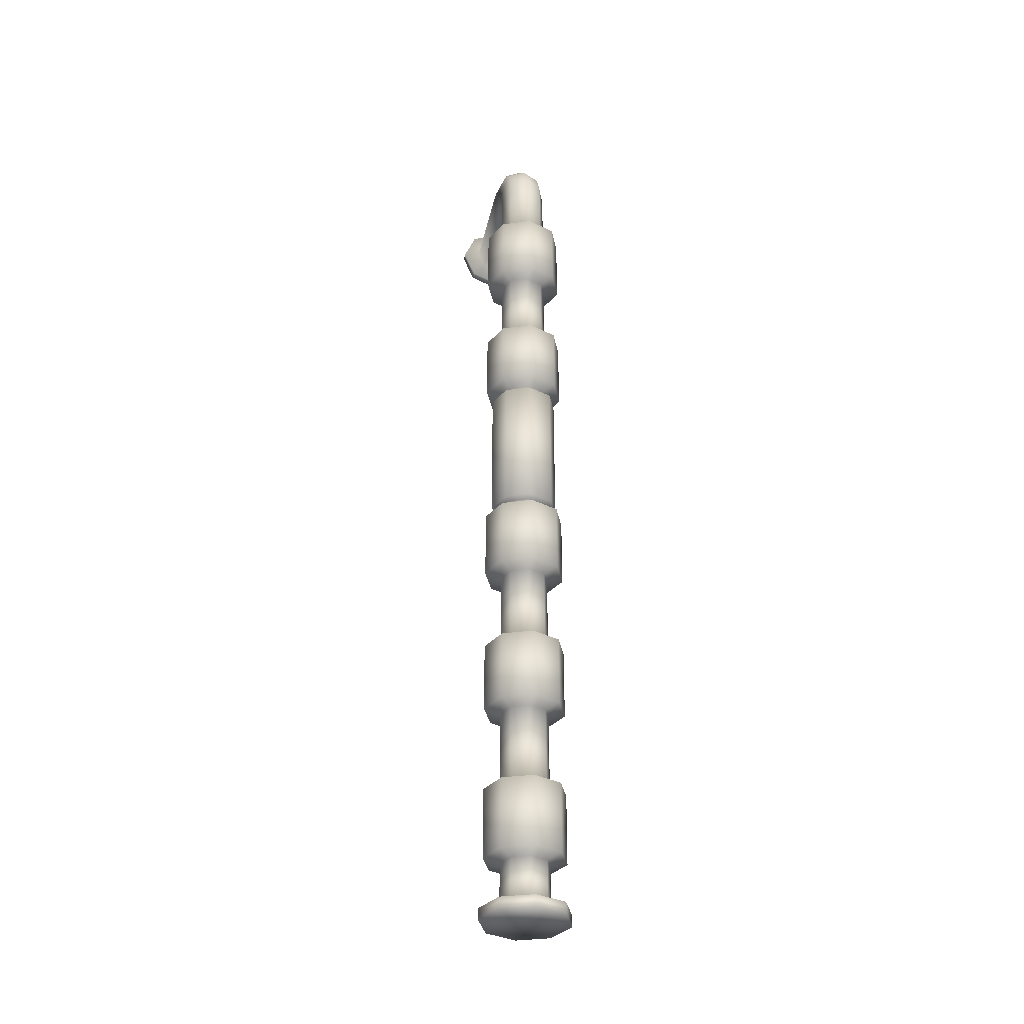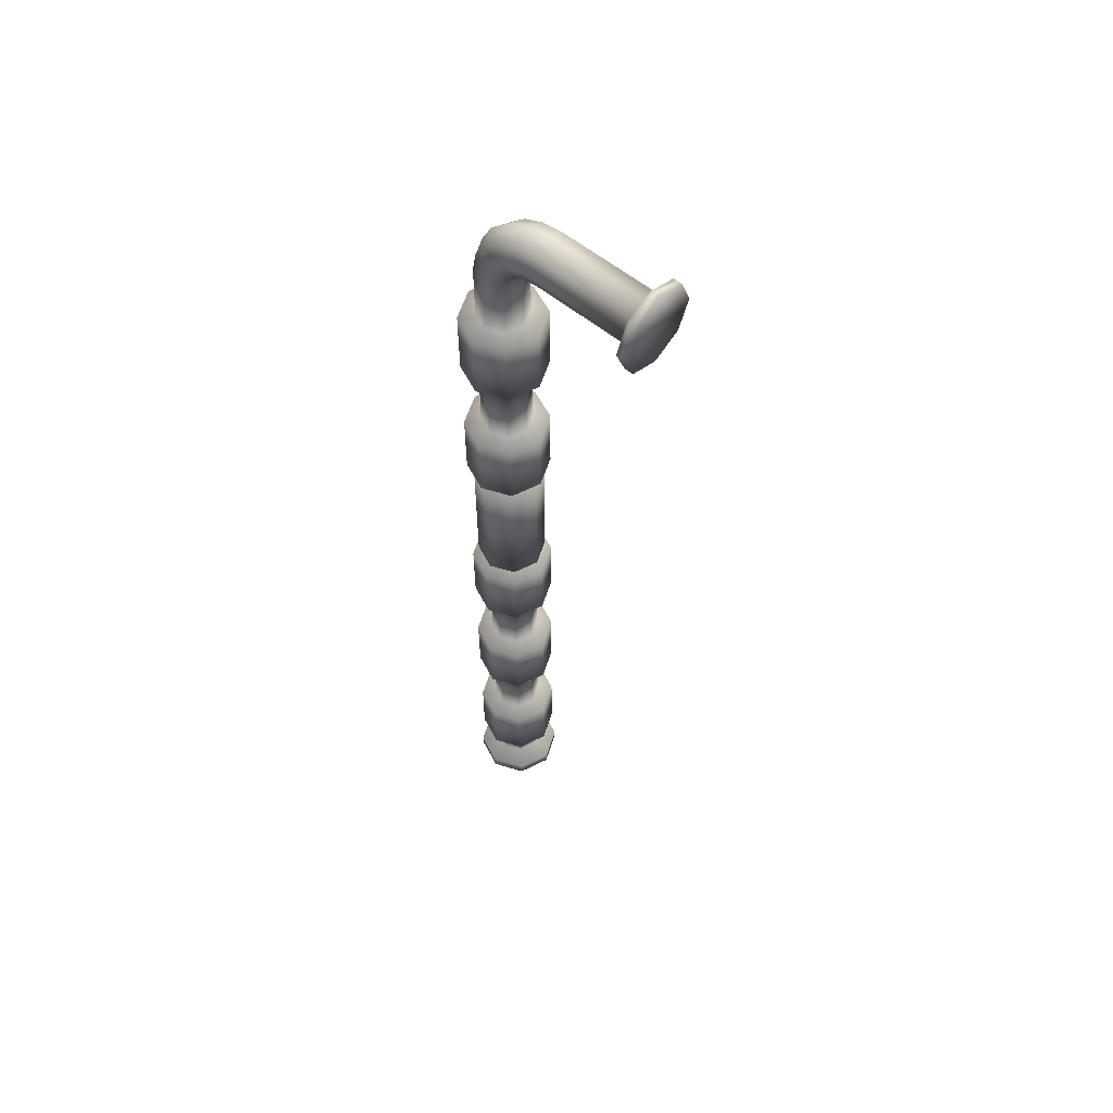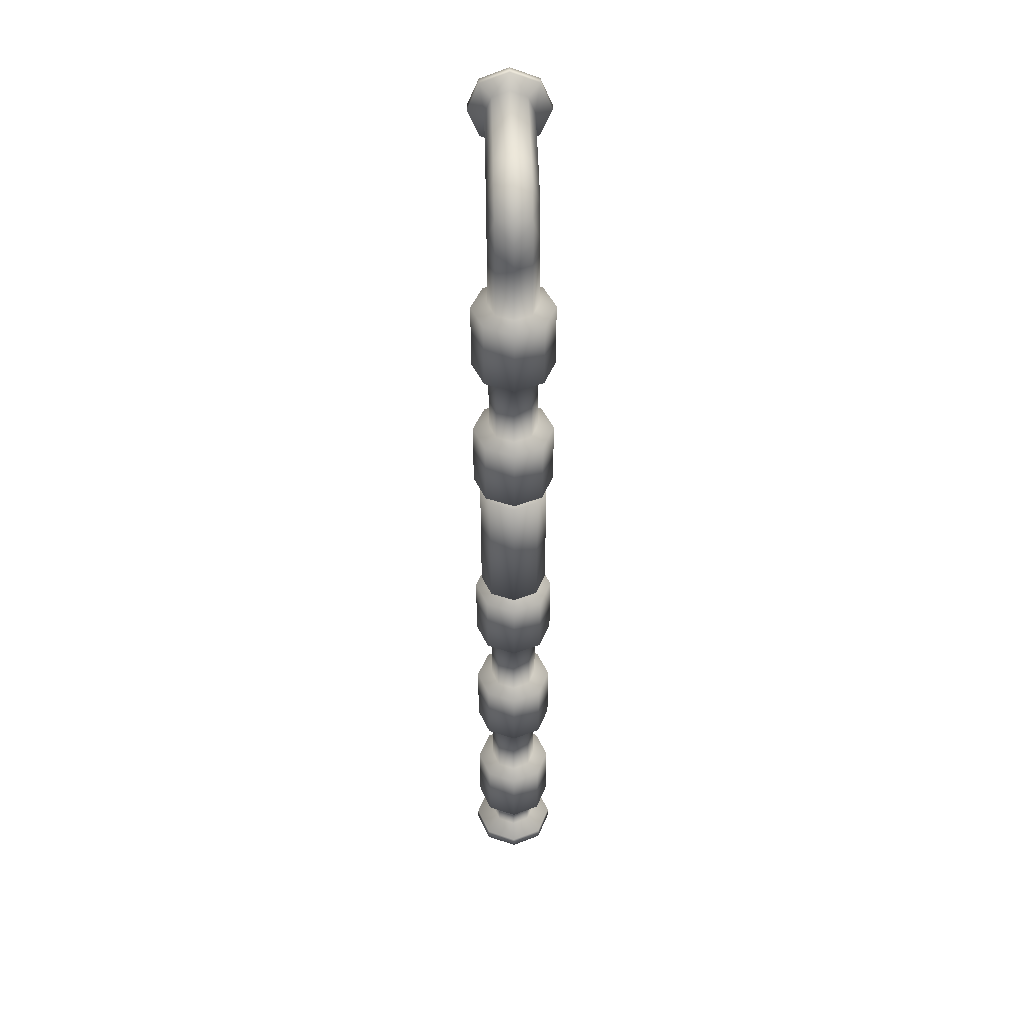
<metadata>
{"format":"obj","ext":"obj","renderer":"f3d","projection":"perspective","resolution":1024,"background":"white","views":[{"elev":-33.6,"azim":78.2,"up":"+Z"},{"elev":58.3,"azim":-139.9,"up":"+Z"},{"elev":45.9,"azim":88.7,"up":"+Z"}]}
</metadata>
<code>
g BakePrep.036_low
v -1.086 -1.346 4.898
v -1.182 -1.113 4.898
v -1.182 -1.113 5.466
v -1.086 -1.346 5.466
v -0.8534 -1.442 4.898
v -0.9931 -1.253 5.497
v -0.8534 -1.311 5.497
v -1.051 -1.113 5.497
v -1.051 -1.113 6.127
v -0.993 -1.253 6.127
v -1.182 -1.113 6.158
v -0.8534 -1.442 5.466
v -0.6209 -1.346 5.466
v -0.6208 -1.346 4.898
v -0.5247 -1.113 5.466
v -0.5246 -1.113 4.898
v -0.6208 -0.8805 4.898
v -1.086 -1.346 6.158
v -1.182 -1.113 6.727
v -0.7137 -1.253 5.497
v -0.8534 -1.311 6.127
v -0.6209 -0.8805 5.466
v -0.8534 -0.784 4.898
v -0.7137 -1.253 6.127
v -1.086 -1.346 6.727
v -0.8534 -1.442 6.158
v -0.6209 -1.346 6.158
v -0.993 -1.253 6.758
v -1.051 -1.113 6.758
v -1.051 -1.113 7.202
v -0.993 -1.253 7.207
v -1.062 -1.113 7.288
v -0.8534 -1.311 6.758
v -0.8534 -1.442 6.727
v -0.6209 -1.346 6.727
v -0.5248 -1.113 6.727
v -0.5248 -1.113 6.158
v -1.007 -1.253 7.306
v -1.095 -1.113 7.351
v -0.8534 -1.311 7.218
v -0.7138 -1.253 6.758
v -0.6559 -1.113 6.127
v -1.048 -1.253 7.385
v -1.145 -1.113 7.402
v -0.6558 -1.113 5.497
v -0.7137 -0.9732 5.497
v -0.8534 -0.9152 5.497
v -0.7137 -0.9732 6.127
v -0.6209 -0.8805 6.158
v -0.8534 -0.784 5.466
v -1.086 -0.8805 5.466
v -1.086 -0.8805 4.898
v -1.182 -1.113 5.466
v -1.182 -1.113 4.898
v -0.9931 -0.9732 5.497
v -1.051 -1.113 5.497
v -1.051 -1.113 6.127
v -0.993 -0.9732 6.127
v -1.182 -1.113 6.158
v -0.8534 -0.9152 6.127
v -1.086 -0.8805 6.158
v -1.182 -1.113 6.727
v -0.8534 -0.784 6.158
v -1.086 -0.8805 6.727
v -0.6209 -0.8805 6.727
v -0.993 -0.9732 6.758
v -1.051 -1.113 6.758
v -1.051 -1.113 7.202
v -0.8534 -0.784 6.727
v -0.8534 -0.9152 6.758
v -0.993 -0.9732 7.207
v -1.062 -1.113 7.288
v -0.7138 -0.9732 6.758
v -1.007 -0.9732 7.306
v -1.095 -1.113 7.351
v -0.8534 -0.9152 7.218
v -0.6559 -1.113 6.758
v -0.7138 -0.9732 7.229
v -0.7138 -1.253 7.229
v -1.048 -0.9732 7.385
v -1.145 -1.113 7.402
v -0.8742 -0.9152 7.349
v -0.656 -1.113 7.233
v -0.8742 -1.311 7.349
v -0.9345 -0.9152 7.468
v -1.111 -0.9732 7.449
v -0.741 -0.9732 7.393
v -0.741 -1.253 7.393
v -0.9345 -1.311 7.468
v -0.8213 -0.9732 7.55
v -0.6859 -1.113 7.41
v -0.8213 -1.253 7.55
v -1.111 -1.253 7.449
v -1.029 -0.9152 7.562
v -0.7744 -1.113 7.584
v -1.029 -1.311 7.562
v -1.19 -1.253 7.489
v -1.208 -1.113 7.434
v -0.9463 -0.9732 7.675
v -0.9463 -1.253 7.675
v -1.147 -1.311 7.622
v -1.289 -1.253 7.503
v -1.294 -1.113 7.446
v -0.9122 -1.113 7.722
v -1.104 -1.253 7.755
v -1.086 -1.113 7.81
v -1.104 -0.9732 7.755
v -1.278 -1.311 7.643
v -2.079 -1.253 7.503
v -2.079 -1.113 7.445
v -2.121 -1.113 7.31
v -1.263 -1.113 7.84
v -1.267 -1.253 7.783
v -1.147 -0.9152 7.622
v -2.079 -1.311 7.643
v -2.121 -1.349 7.407
v -2.079 -1.253 7.783
v -1.267 -0.9732 7.783
v -2.079 -1.113 7.841
v -2.121 -1.113 7.976
v -1.19 -0.9732 7.489
v -1.208 -1.113 7.434
v -2.121 -1.349 7.878
v -2.079 -0.9732 7.783
v -1.278 -0.9152 7.643
v -1.289 -0.9732 7.503
v -1.294 -1.113 7.446
v -2.079 -0.9152 7.643
v -2.079 -0.9732 7.503
v -2.079 -1.113 7.445
v -2.121 -1.113 7.31
v -2.121 -0.8777 7.407
v -2.121 -0.8777 7.878
v -2.19 -0.8777 7.407
v -2.19 -1.113 7.31
v -2.19 -0.7801 7.643
v -2.121 -0.7801 7.643
v -2.19 -0.8777 7.879
v -2.19 -1.113 7.976
v -2.19 -1.349 7.879
v -2.19 -1.446 7.643
v -2.121 -1.446 7.643
v -2.19 -1.349 7.407
v -2.19 -1.113 7.31
v -1.106 -0.8609 -0.005154
v -1.21 -1.113 0.09056
v -1.21 -1.113 -0.005149
v -1.106 -0.8609 0.09055
v -0.8534 -0.7563 -0.005159
v -0.9934 -0.9732 0.149
v -0.8534 -0.9152 0.149
v -1.051 -1.113 0.149
v -1.051 -1.113 0.4552
v -0.9934 -0.9732 0.4552
v -1.183 -1.113 0.4862
v -0.8534 -0.7563 0.09055
v -0.601 -0.8609 0.09055
v -0.601 -0.8609 -0.005154
v -0.4965 -1.113 0.09056
v -0.4965 -1.113 -0.005149
v -0.601 -1.366 -0.005154
v -1.086 -0.8805 0.4862
v -1.182 -1.113 1.054
v -0.8534 -0.9152 0.4552
v -0.7134 -0.9732 0.149
v -0.601 -1.366 0.09055
v -0.8534 -1.47 -0.005159
v -0.7134 -0.9732 0.4552
v -1.086 -0.8805 1.054
v -0.8534 -0.784 0.4862
v -0.6206 -0.8805 0.4862
v -0.9933 -0.9732 1.085
v -0.8534 -0.9152 1.085
v -1.051 -1.113 1.085
v -1.051 -1.113 1.716
v -0.9933 -0.9732 1.716
v -1.182 -1.113 1.747
v -0.8534 -0.784 1.054
v -0.6207 -0.8805 1.054
v -0.5243 -1.113 1.054
v -0.5242 -1.113 0.4862
v -1.086 -0.8805 1.747
v -1.182 -1.113 2.315
v -0.8534 -0.9152 1.716
v -0.7134 -0.9732 1.085
v -0.6554 -1.113 0.4552
v -0.7135 -0.9732 1.716
v -0.6554 -1.113 0.149
v -0.7134 -1.253 0.149
v -0.8534 -1.311 0.149
v -0.7134 -1.253 0.4552
v -0.6206 -1.346 0.4862
v -0.8534 -1.47 0.09055
v -1.106 -1.366 0.09055
v -1.106 -1.366 -0.005154
v -1.21 -1.113 0.09056
v -1.21 -1.113 -0.005149
v -0.9934 -1.253 0.149
v -1.051 -1.113 0.149
v -1.051 -1.113 0.4552
v -0.9934 -1.253 0.4552
v -1.183 -1.113 0.4862
v -0.8534 -1.311 0.4552
v -1.086 -1.346 0.4862
v -1.182 -1.113 1.054
v -0.8534 -1.442 0.4862
v -1.086 -1.346 1.054
v -0.6207 -1.346 1.054
v -0.9933 -1.253 1.085
v -0.8534 -1.311 1.085
v -1.051 -1.113 1.085
v -1.051 -1.113 1.716
v -0.8534 -1.442 1.054
v -0.9933 -1.253 1.716
v -1.182 -1.113 1.747
v -0.7134 -1.253 1.085
v -1.086 -1.346 1.747
v -1.182 -1.113 2.315
v -0.8534 -1.311 1.716
v -0.6555 -1.113 1.085
v -0.6555 -1.113 1.716
v -0.7135 -1.253 1.716
v -0.5243 -1.113 1.747
v -0.6207 -1.346 1.747
v -0.5244 -1.113 2.315
v -0.6207 -0.8805 1.747
v -0.8534 -1.442 1.747
v -0.8534 -0.784 1.747
v -0.6207 -1.346 2.315
v -1.086 -1.346 2.315
v -0.6207 -0.8805 2.315
v -1.086 -0.8805 2.315
v -0.8534 -1.442 2.315
v -0.8534 -1.311 2.346
v -0.9932 -1.253 2.346
v -1.051 -1.113 2.346
v -1.051 -1.113 2.976
v -0.9932 -1.253 2.976
v -1.182 -1.113 3.007
v -1.086 -1.346 3.007
v -1.182 -1.113 3.575
v -0.9932 -0.9732 2.346
v -0.8534 -0.9152 2.346
v -1.051 -1.113 2.346
v -1.051 -1.113 2.976
v -0.9932 -0.9732 2.976
v -1.182 -1.113 3.007
v -1.086 -0.8805 3.007
v -1.182 -1.113 3.575
v -0.8534 -1.311 2.976
v -0.8534 -0.784 2.315
v -0.8534 -0.9152 2.976
v -0.7135 -0.9732 2.346
v -0.7135 -0.9732 2.976
v -0.8534 -0.784 3.007
v -0.6207 -0.8805 3.007
v -1.086 -0.8805 3.575
v -0.9932 -0.9732 3.606
v -0.8534 -0.9152 3.606
v -1.051 -1.113 3.606
v -1.051 -1.113 3.671
v -0.9932 -0.9732 3.671
v -1.131 -1.113 3.673
v -0.8534 -0.784 3.575
v -0.6208 -0.8805 3.575
v -0.5245 -1.113 3.575
v -0.5245 -1.113 3.007
v -1.05 -0.9166 3.673
v -1.131 -1.113 4.8
v -0.7136 -0.9732 3.606
v -0.8534 -0.9152 3.671
v -0.6556 -1.113 2.976
v -0.7136 -0.9732 3.671
v -0.6556 -1.113 2.346
v -0.7135 -1.253 2.346
v -0.7135 -1.253 2.976
v -0.6207 -1.346 3.007
v -0.8534 -1.442 3.007
v -0.6208 -1.346 3.575
v -1.086 -1.346 3.575
v -0.8534 -1.442 3.575
v -0.8534 -1.311 3.606
v -0.9932 -1.253 3.606
v -1.051 -1.113 3.606
v -1.051 -1.113 3.671
v -0.9932 -1.253 3.671
v -1.131 -1.113 3.673
v -0.7136 -1.253 3.606
v -1.05 -1.31 3.673
v -1.131 -1.113 4.8
v -0.8534 -1.311 3.671
v -0.6557 -1.113 3.606
v -0.6557 -1.113 3.671
v -0.7136 -1.253 3.671
v -0.5756 -1.113 3.673
v -0.6569 -1.31 3.673
v -0.5757 -1.113 4.8
v -0.6569 -0.9166 3.673
v -0.8534 -1.391 3.673
v -0.8534 -0.8352 3.673
v -0.657 -1.31 4.8
v -1.05 -1.31 4.8
v -0.657 -0.9166 4.8
v -1.05 -0.9166 4.8
v -0.8534 -1.391 4.8
v -0.8534 -1.311 4.802
v -0.9931 -1.253 4.802
v -1.051 -1.113 4.802
v -1.051 -1.113 4.867
v -0.9931 -1.253 4.867
v -1.182 -1.113 4.898
v -1.086 -1.346 4.898
v -0.8534 -1.311 4.867
v -0.8534 -1.442 4.898
v -0.6208 -1.346 4.898
v -0.7137 -1.253 4.867
v -0.5246 -1.113 4.898
v -0.7137 -1.253 4.802
v -0.6558 -1.113 4.867
v -0.6558 -1.113 4.802
v -0.7137 -0.9732 4.802
v -0.8534 -0.9152 4.802
v -0.7137 -0.9732 4.867
v -0.6208 -0.8805 4.898
v -0.8534 -0.9152 4.867
v -0.8534 -0.784 4.898
v -1.086 -0.8805 4.898
v -0.9931 -0.9732 4.867
v -1.182 -1.113 4.898
v -1.051 -1.113 4.867
v -0.9931 -0.9732 4.802
v -1.051 -1.113 4.802
v -0.8534 -0.8352 4.8
v -2.19 -1.113 7.976
v -2.19 -1.113 7.643
v -2.19 -0.8777 7.879
v -2.19 -1.349 7.879
v -2.19 -0.7801 7.643
v -2.19 -1.446 7.643
v -2.19 -0.8777 7.407
v -2.19 -1.349 7.407
v -2.19 -1.113 7.31
v -0.4965 -1.113 -0.005149
v -0.8534 -1.113 -0.005154
v -0.601 -1.366 -0.005154
v -0.601 -0.8609 -0.005154
v -0.8534 -1.47 -0.005159
v -0.8534 -0.7563 -0.005159
v -1.106 -1.366 -0.005154
v -1.106 -0.8609 -0.005154
v -1.21 -1.113 -0.005149
g BakePrep.036_low_0
f 3 2 1
f 4 3 1
f 4 1 5
f 3 4 6
f 6 4 7
f 8 3 6
f 9 8 6
f 10 9 6
f 10 6 7
f 11 9 10
f 12 4 5
f 4 12 7
f 13 12 5
f 12 13 7
f 14 13 5
f 15 13 14
f 16 15 14
f 15 16 17
f 18 11 10
f 19 11 18
f 13 20 7
f 13 15 20
f 21 10 7
f 18 10 21
f 22 15 17
f 22 17 23
f 20 24 7
f 24 21 7
f 25 19 18
f 26 18 21
f 25 18 26
f 24 27 21
f 27 26 21
f 19 25 28
f 29 19 28
f 29 28 30
f 28 31 30
f 30 31 32
f 28 25 33
f 28 33 31
f 34 25 26
f 25 34 33
f 35 34 26
f 27 35 26
f 34 35 33
f 36 35 27
f 37 27 24
f 37 36 27
f 31 38 32
f 32 38 39
f 33 40 31
f 31 40 38
f 35 41 33
f 35 36 41
f 33 41 40
f 42 37 24
f 42 24 20
f 38 43 39
f 39 43 44
f 45 42 20
f 15 45 20
f 45 15 46
f 42 45 46
f 15 22 46
f 46 22 47
f 48 42 46
f 37 42 48
f 48 46 47
f 49 37 48
f 36 37 49
f 22 50 47
f 50 22 23
f 51 50 23
f 50 51 47
f 52 51 23
f 53 51 52
f 54 53 52
f 51 53 55
f 51 55 47
f 53 56 55
f 56 57 55
f 57 58 55
f 55 58 47
f 57 59 58
f 58 60 47
f 60 48 47
f 49 48 60
f 59 61 58
f 58 61 60
f 59 62 61
f 63 49 60
f 61 63 60
f 62 64 61
f 61 64 63
f 65 49 63
f 65 36 49
f 64 62 66
f 62 67 66
f 67 68 66
f 64 69 63
f 69 65 63
f 69 64 70
f 64 66 70
f 65 69 70
f 68 71 66
f 66 71 70
f 68 72 71
f 36 65 73
f 73 65 70
f 72 74 71
f 72 75 74
f 71 76 70
f 70 76 73
f 71 74 76
f 77 36 73
f 36 77 41
f 76 78 73
f 73 78 77
f 41 77 79
f 41 79 40
f 75 80 74
f 75 81 80
f 74 82 76
f 76 82 78
f 78 83 77
f 77 83 79
f 40 79 84
f 40 84 38
f 74 80 85
f 82 74 85
f 81 86 80
f 80 86 85
f 82 87 78
f 78 87 83
f 79 83 88
f 79 88 84
f 84 89 38
f 89 43 38
f 82 85 90
f 87 82 90
f 87 91 83
f 83 91 88
f 87 90 91
f 88 92 84
f 88 91 92
f 92 89 84
f 43 89 93
f 43 93 44
f 85 94 90
f 86 94 85
f 90 95 91
f 91 95 92
f 89 92 96
f 89 96 93
f 93 97 44
f 97 98 44
f 94 99 90
f 90 99 95
f 92 95 100
f 92 100 96
f 96 101 93
f 101 97 93
f 97 102 98
f 102 103 98
f 99 104 95
f 95 104 100
f 100 105 96
f 105 101 96
f 104 106 100
f 104 99 106
f 106 105 100
f 99 94 107
f 99 107 106
f 101 108 97
f 108 102 97
f 102 109 103
f 109 110 103
f 111 110 109
f 106 112 105
f 106 107 112
f 105 113 101
f 113 108 101
f 112 113 105
f 94 114 107
f 94 86 114
f 115 109 102
f 108 115 102
f 116 111 109
f 116 109 115
f 113 117 108
f 117 115 108
f 107 118 112
f 107 114 118
f 112 119 113
f 119 117 113
f 112 118 119
f 119 120 117
f 86 121 114
f 86 81 121
f 81 122 121
f 117 123 115
f 120 123 117
f 118 124 119
f 120 119 124
f 114 125 118
f 114 121 125
f 118 125 124
f 121 122 126
f 121 126 125
f 122 127 126
f 125 128 124
f 125 126 128
f 126 127 129
f 126 129 128
f 127 130 129
f 130 131 129
f 131 132 129
f 129 132 128
f 133 124 128
f 133 120 124
f 132 131 134
f 131 135 134
f 132 134 136
f 132 137 128
f 137 132 136
f 137 133 128
f 137 136 133
f 136 138 133
f 133 138 120
f 138 139 120
f 120 139 140
f 123 120 140
f 123 140 141
f 142 123 141
f 123 142 115
f 142 116 115
f 142 141 116
f 141 143 116
f 116 143 111
f 143 144 111
f 147 146 145
f 146 148 145
f 145 148 149
f 148 146 150
f 148 150 151
f 146 152 150
f 152 153 150
f 153 154 150
f 150 154 151
f 153 155 154
f 148 156 149
f 156 148 151
f 149 156 157
f 157 156 151
f 158 149 157
f 158 157 159
f 160 158 159
f 160 159 161
f 155 162 154
f 155 163 162
f 154 164 151
f 154 162 164
f 165 157 151
f 159 157 165
f 159 166 161
f 161 166 167
f 151 164 168
f 165 151 168
f 163 169 162
f 162 170 164
f 162 169 170
f 171 168 164
f 170 171 164
f 169 163 172
f 169 172 173
f 163 174 172
f 174 175 172
f 175 176 172
f 172 176 173
f 175 177 176
f 169 178 170
f 178 169 173
f 178 179 170
f 179 171 170
f 179 178 173
f 179 180 171
f 171 181 168
f 180 181 171
f 177 182 176
f 177 183 182
f 176 184 173
f 176 182 184
f 185 179 173
f 180 179 185
f 181 186 168
f 165 168 186
f 184 187 173
f 187 185 173
f 188 165 186
f 188 159 165
f 159 188 189
f 188 186 189
f 166 159 189
f 166 189 190
f 186 191 189
f 186 181 191
f 189 191 190
f 181 192 191
f 181 180 192
f 193 166 190
f 166 193 167
f 167 193 194
f 194 193 190
f 195 167 194
f 195 194 196
f 197 195 196
f 196 194 198
f 198 194 190
f 199 196 198
f 199 198 200
f 198 201 200
f 198 190 201
f 202 200 201
f 190 203 201
f 191 203 190
f 191 192 203
f 204 202 201
f 204 201 203
f 205 202 204
f 192 206 203
f 206 204 203
f 207 205 204
f 207 204 206
f 192 208 206
f 180 208 192
f 205 207 209
f 209 207 210
f 211 205 209
f 212 211 209
f 213 207 206
f 208 213 206
f 207 213 210
f 213 208 210
f 214 212 209
f 214 209 210
f 215 212 214
f 208 180 216
f 208 216 210
f 217 215 214
f 218 215 217
f 219 214 210
f 217 214 219
f 180 220 216
f 220 180 185
f 221 220 185
f 220 221 216
f 187 221 185
f 216 222 210
f 221 222 216
f 222 219 210
f 223 221 187
f 221 223 222
f 222 224 219
f 223 224 222
f 223 225 224
f 226 223 187
f 225 223 226
f 226 187 184
f 227 217 219
f 224 227 219
f 228 226 184
f 182 228 184
f 225 229 224
f 224 229 227
f 230 217 227
f 230 218 217
f 231 226 228
f 231 225 226
f 182 232 228
f 183 232 182
f 229 233 227
f 233 230 227
f 233 229 234
f 230 233 234
f 218 230 235
f 235 230 234
f 236 218 235
f 237 236 235
f 238 237 235
f 238 235 234
f 239 237 238
f 240 239 238
f 241 239 240
f 232 183 242
f 232 242 243
f 183 244 242
f 244 245 242
f 245 246 242
f 242 246 243
f 245 247 246
f 247 248 246
f 247 249 248
f 240 238 250
f 250 238 234
f 251 232 243
f 232 251 228
f 251 231 228
f 231 251 243
f 246 252 243
f 246 248 252
f 253 231 243
f 225 231 253
f 252 254 243
f 254 253 243
f 248 255 252
f 256 254 252
f 255 256 252
f 248 257 255
f 249 257 248
f 257 249 258
f 257 258 259
f 249 260 258
f 258 260 261
f 262 258 261
f 259 258 262
f 261 263 262
f 257 264 255
f 264 257 259
f 264 265 255
f 265 256 255
f 265 264 259
f 265 266 256
f 256 267 254
f 266 267 256
f 263 268 262
f 268 263 269
f 270 265 259
f 266 265 270
f 271 259 262
f 262 268 271
f 267 272 254
f 254 272 253
f 270 259 273
f 259 271 273
f 272 274 253
f 274 225 253
f 225 274 275
f 274 272 275
f 229 225 275
f 229 275 234
f 272 276 275
f 275 276 234
f 272 267 276
f 276 250 234
f 267 277 276
f 276 277 250
f 267 266 277
f 277 278 250
f 278 240 250
f 266 279 277
f 277 279 278
f 280 240 278
f 280 241 240
f 279 281 278
f 281 280 278
f 281 279 282
f 280 281 282
f 241 280 283
f 283 280 282
f 284 241 283
f 284 283 285
f 283 286 285
f 283 282 286
f 287 285 286
f 279 266 288
f 279 288 282
f 289 287 286
f 290 287 289
f 282 291 286
f 289 286 291
f 266 292 288
f 292 266 270
f 292 270 293
f 288 292 293
f 270 273 293
f 282 288 294
f 294 288 293
f 291 282 294
f 295 293 273
f 293 295 294
f 294 296 291
f 295 296 294
f 296 295 297
f 298 295 273
f 297 295 298
f 298 273 271
f 299 289 291
f 296 299 291
f 300 298 271
f 268 300 271
f 301 296 297
f 299 296 301
f 302 289 299
f 302 290 289
f 303 298 300
f 303 297 298
f 300 268 304
f 304 268 269
f 305 299 301
f 305 302 299
f 305 301 306
f 302 305 306
f 290 302 307
f 307 302 306
f 308 290 307
f 309 308 307
f 310 309 307
f 310 307 306
f 311 309 310
f 312 311 310
f 312 310 313
f 313 310 306
f 314 312 313
f 315 314 313
f 316 315 313
f 316 313 306
f 317 315 316
f 301 318 306
f 318 316 306
f 301 297 318
f 319 317 316
f 319 316 318
f 297 320 318
f 320 319 318
f 320 297 321
f 319 320 321
f 297 303 321
f 321 303 322
f 317 319 323
f 323 319 321
f 323 321 322
f 324 317 323
f 324 323 325
f 325 323 322
f 326 324 325
f 327 326 325
f 328 327 325
f 328 325 322
f 329 327 328
f 330 329 328
f 330 328 331
f 331 328 322
f 332 330 331
f 269 332 331
f 304 269 331
f 304 331 322
f 333 304 322
f 303 333 322
f 333 300 304
f 333 303 300
f 336 335 334
f 334 335 337
f 338 335 336
f 337 335 339
f 340 335 338
f 339 335 341
f 342 335 340
f 341 335 342
f 345 344 343
f 343 344 346
f 347 344 345
f 346 344 348
f 349 344 347
f 348 344 350
f 351 344 349
f 350 344 351

</code>
